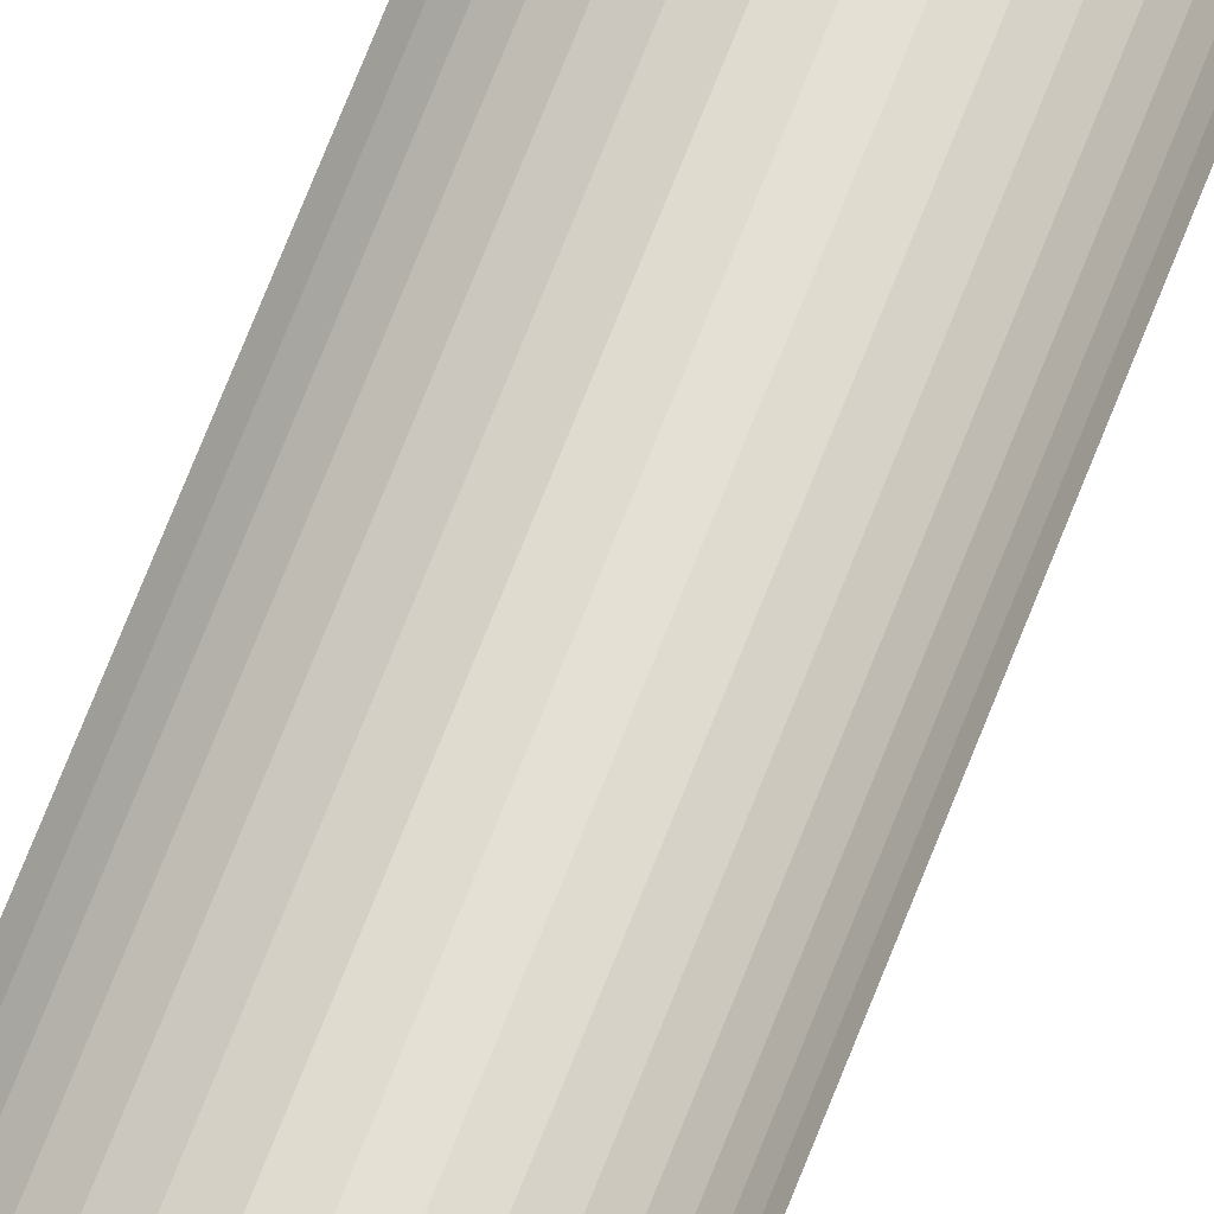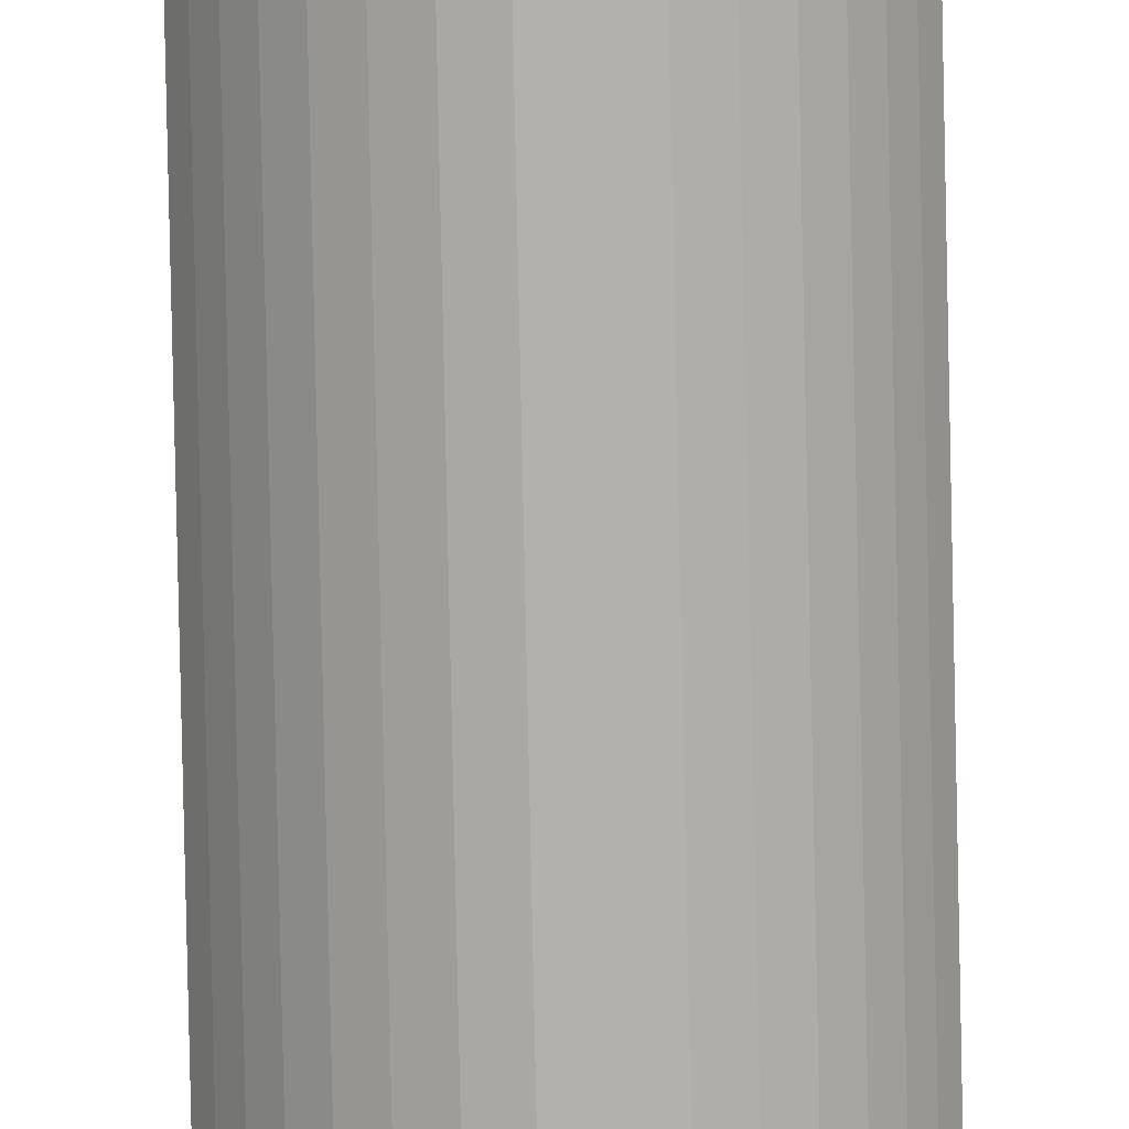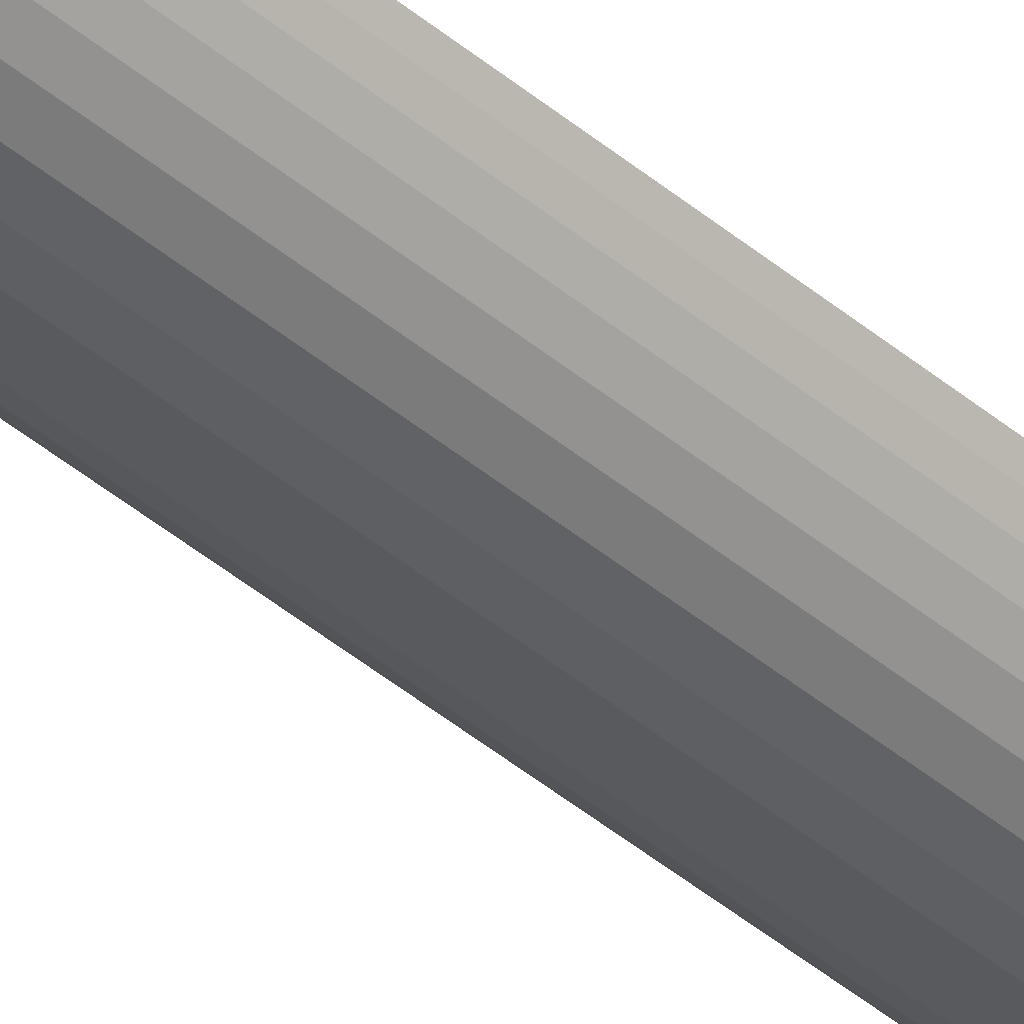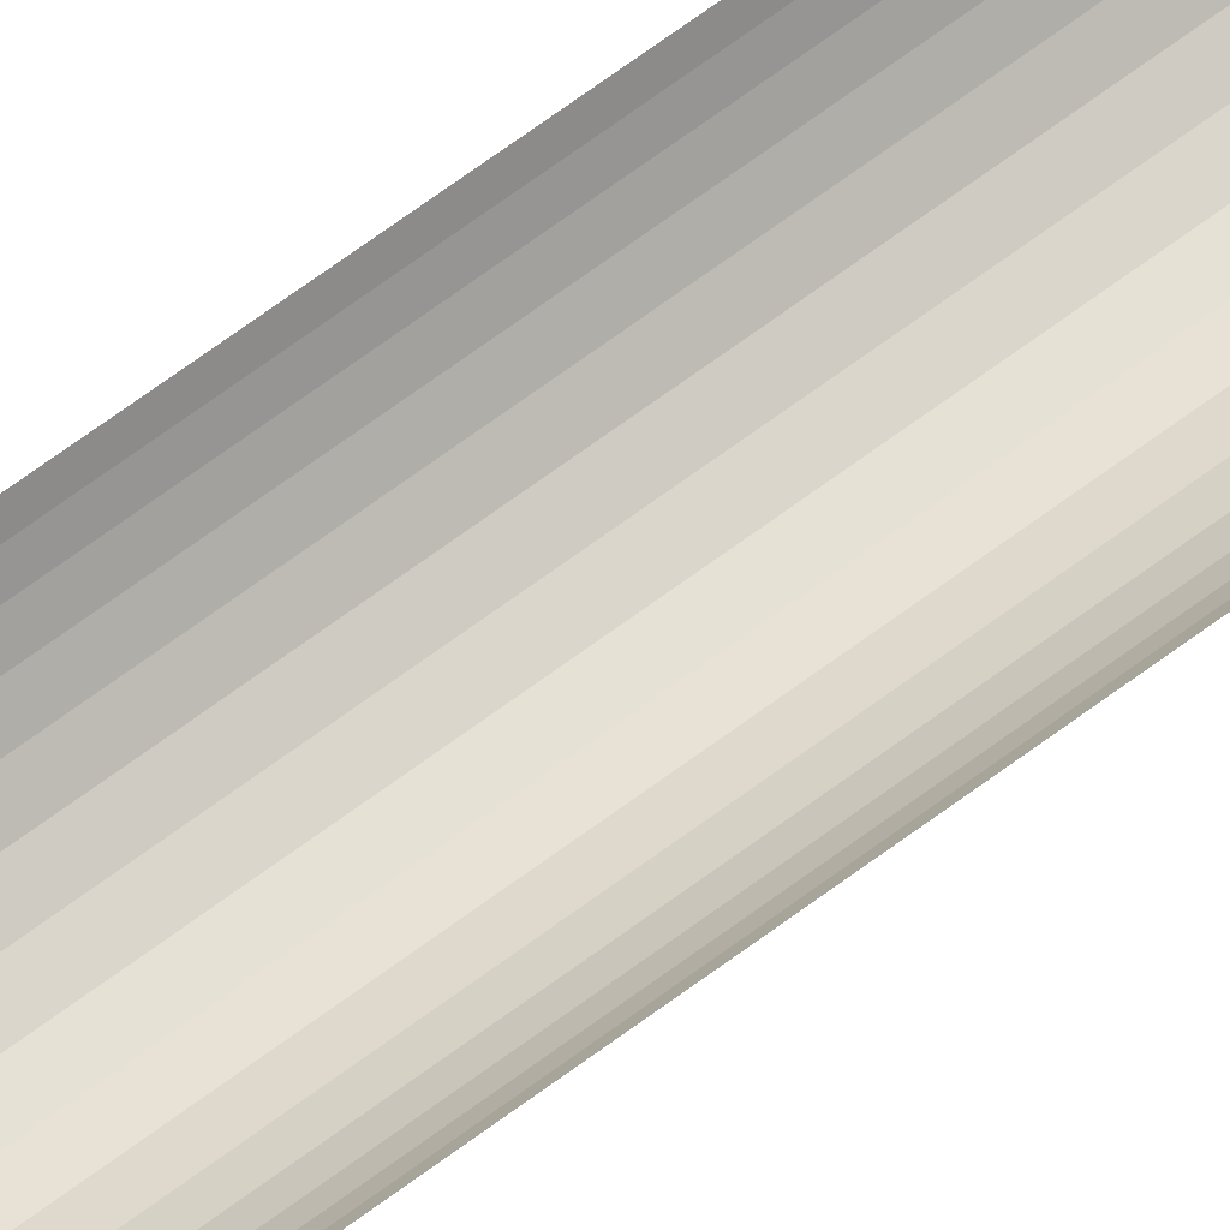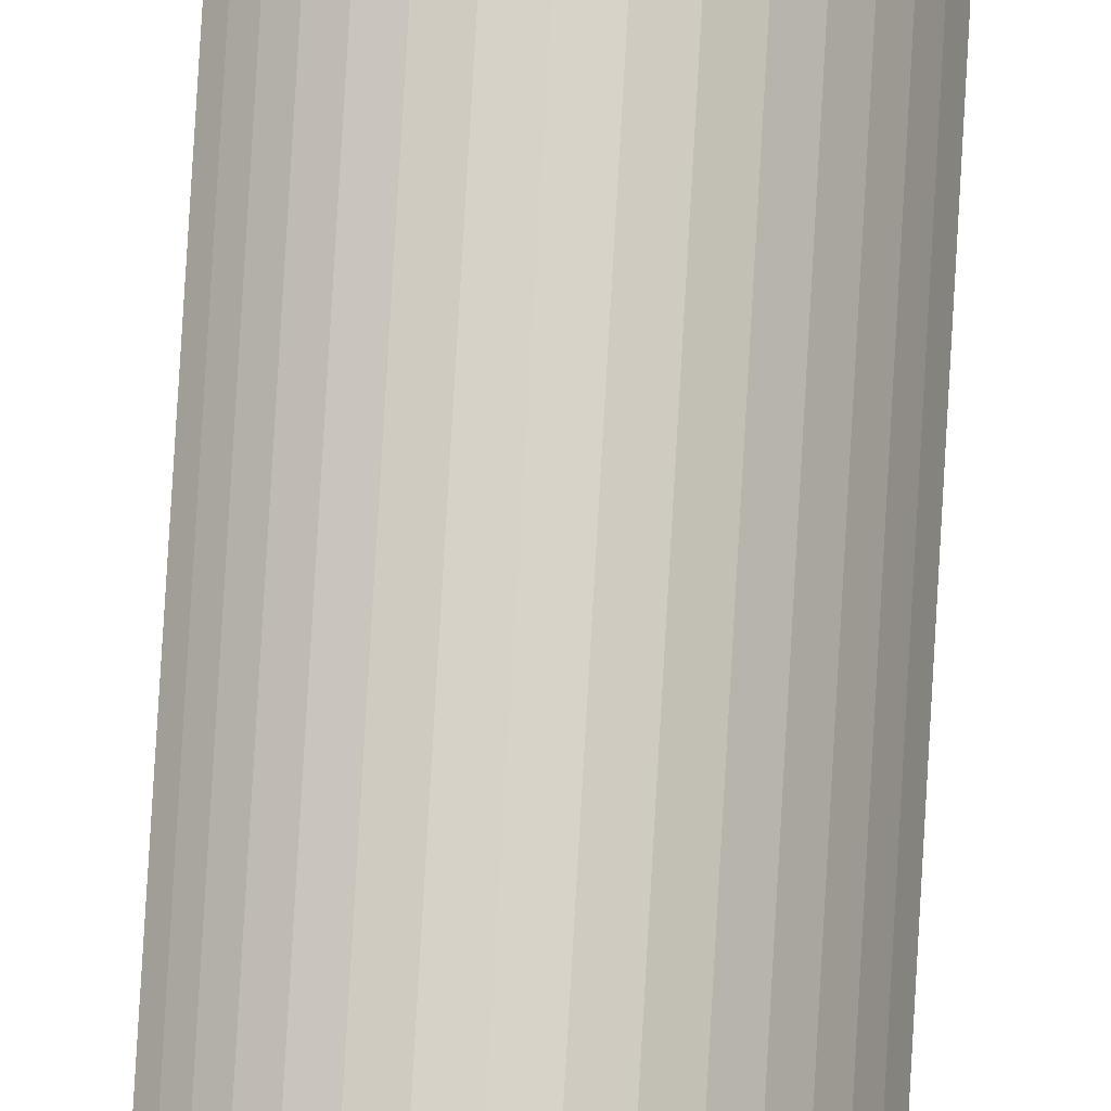
<metadata>
{"format":"obj","ext":"obj","renderer":"f3d","projection":"perspective","resolution":1024,"background":"white","views":[{"elev":65.5,"azim":-159.3,"up":"+Y"},{"elev":-79.0,"azim":-178.8,"up":"+Y"},{"elev":-41.4,"azim":44.1,"up":"+Y"},{"elev":64.3,"azim":-127.5,"up":"+Y"},{"elev":76.5,"azim":-176.7,"up":"+Y"}]}
</metadata>
<code>
o SurfCurve_CUSurfCurve.001
v 4.108 -0.04596 19.91
v 4.108 -0.04596 19.91
v 4.108 -0.04596 19.91
v 4.108 -0.04596 19.91
v 4.108 -0.04596 19.91
v 4.108 -0.04596 19.91
v 4.108 -0.04596 16.27
v 4.108 -0.04596 8.988
v 4.108 -0.04596 1.709
v 4.108 -0.04596 -5.571
v 4.108 -0.04596 -12.85
v 4.108 -0.04596 -20.13
v 4.186 -0.1726 19.91
v 4.186 -0.1726 19.91
v 4.186 -0.1726 19.91
v 4.186 -0.1726 19.91
v 4.186 -0.1726 19.91
v 4.186 -0.1726 19.91
v 4.186 -0.1726 16.27
v 4.186 -0.1726 8.988
v 4.186 -0.1726 1.709
v 4.186 -0.1726 -5.571
v 4.186 -0.1726 -12.85
v 4.186 -0.1726 -20.13
v 4.283 -0.3096 19.91
v 4.283 -0.3096 19.91
v 4.283 -0.3096 19.91
v 4.283 -0.3096 19.91
v 4.283 -0.3096 19.91
v 4.283 -0.3096 19.91
v 4.283 -0.3096 16.27
v 4.283 -0.3096 8.988
v 4.283 -0.3096 1.709
v 4.283 -0.3096 -5.571
v 4.283 -0.3096 -12.85
v 4.283 -0.3096 -20.13
v 4.405 -0.4521 19.91
v 4.405 -0.4521 19.91
v 4.405 -0.4521 19.91
v 4.405 -0.4521 19.91
v 4.405 -0.4521 19.91
v 4.405 -0.4521 19.91
v 4.405 -0.4521 16.27
v 4.405 -0.4521 8.988
v 4.405 -0.4521 1.709
v 4.405 -0.4521 -5.571
v 4.405 -0.4521 -12.85
v 4.405 -0.4521 -20.13
v 4.557 -0.5914 19.91
v 4.557 -0.5914 19.91
v 4.557 -0.5914 19.91
v 4.557 -0.5914 19.91
v 4.557 -0.5914 19.91
v 4.557 -0.5914 19.91
v 4.557 -0.5914 16.27
v 4.557 -0.5914 8.988
v 4.557 -0.5914 1.709
v 4.557 -0.5914 -5.571
v 4.557 -0.5914 -12.85
v 4.557 -0.5914 -20.13
v 4.741 -0.7153 19.91
v 4.741 -0.7153 19.91
v 4.741 -0.7153 19.91
v 4.741 -0.7153 19.91
v 4.741 -0.7153 19.91
v 4.741 -0.7153 19.91
v 4.741 -0.7153 16.27
v 4.741 -0.7153 8.988
v 4.741 -0.7153 1.709
v 4.741 -0.7153 -5.571
v 4.741 -0.7153 -12.85
v 4.741 -0.7153 -20.13
v 4.953 -0.8096 19.91
v 4.953 -0.8096 19.91
v 4.953 -0.8096 19.91
v 4.953 -0.8096 19.91
v 4.953 -0.8096 19.91
v 4.953 -0.8096 19.91
v 4.953 -0.8096 16.27
v 4.953 -0.8096 8.988
v 4.953 -0.8096 1.709
v 4.953 -0.8096 -5.571
v 4.953 -0.8096 -12.85
v 4.953 -0.8096 -20.13
v 5.188 -0.8608 19.91
v 5.188 -0.8608 19.91
v 5.188 -0.8608 19.91
v 5.188 -0.8608 19.91
v 5.188 -0.8608 19.91
v 5.188 -0.8608 19.91
v 5.188 -0.8608 16.27
v 5.188 -0.8608 8.988
v 5.188 -0.8608 1.709
v 5.188 -0.8608 -5.571
v 5.188 -0.8608 -12.85
v 5.188 -0.8608 -20.13
v 5.429 -0.8608 19.91
v 5.429 -0.8608 19.91
v 5.429 -0.8608 19.91
v 5.429 -0.8608 19.91
v 5.429 -0.8608 19.91
v 5.429 -0.8608 19.91
v 5.429 -0.8608 16.27
v 5.429 -0.8608 8.988
v 5.429 -0.8608 1.709
v 5.429 -0.8608 -5.571
v 5.429 -0.8608 -12.85
v 5.429 -0.8608 -20.13
v 5.663 -0.8096 19.91
v 5.663 -0.8096 19.91
v 5.663 -0.8096 19.91
v 5.663 -0.8096 19.91
v 5.663 -0.8096 19.91
v 5.663 -0.8096 19.91
v 5.663 -0.8096 16.27
v 5.663 -0.8096 8.988
v 5.663 -0.8096 1.709
v 5.663 -0.8096 -5.571
v 5.663 -0.8096 -12.85
v 5.663 -0.8096 -20.13
v 5.876 -0.7153 19.91
v 5.876 -0.7153 19.91
v 5.876 -0.7153 19.91
v 5.876 -0.7153 19.91
v 5.876 -0.7153 19.91
v 5.876 -0.7153 19.91
v 5.876 -0.7153 16.27
v 5.876 -0.7153 8.988
v 5.876 -0.7153 1.709
v 5.876 -0.7153 -5.571
v 5.876 -0.7153 -12.85
v 5.876 -0.7153 -20.13
v 6.06 -0.5914 19.91
v 6.06 -0.5914 19.91
v 6.06 -0.5914 19.91
v 6.06 -0.5914 19.91
v 6.06 -0.5914 19.91
v 6.06 -0.5914 19.91
v 6.06 -0.5914 16.27
v 6.06 -0.5914 8.988
v 6.06 -0.5914 1.709
v 6.06 -0.5914 -5.571
v 6.06 -0.5914 -12.85
v 6.06 -0.5914 -20.13
v 6.212 -0.4521 19.91
v 6.212 -0.4521 19.91
v 6.212 -0.4521 19.91
v 6.212 -0.4521 19.91
v 6.212 -0.4521 19.91
v 6.212 -0.4521 19.91
v 6.212 -0.4521 16.27
v 6.212 -0.4521 8.988
v 6.212 -0.4521 1.709
v 6.212 -0.4521 -5.571
v 6.212 -0.4521 -12.85
v 6.212 -0.4521 -20.13
v 6.334 -0.3096 19.91
v 6.334 -0.3096 19.91
v 6.334 -0.3096 19.91
v 6.334 -0.3096 19.91
v 6.334 -0.3096 19.91
v 6.334 -0.3096 19.91
v 6.334 -0.3096 16.27
v 6.334 -0.3096 8.988
v 6.334 -0.3096 1.709
v 6.334 -0.3096 -5.571
v 6.334 -0.3096 -12.85
v 6.334 -0.3096 -20.13
v 6.431 -0.1726 19.91
v 6.431 -0.1726 19.91
v 6.431 -0.1726 19.91
v 6.431 -0.1726 19.91
v 6.431 -0.1726 19.91
v 6.431 -0.1726 19.91
v 6.431 -0.1726 16.27
v 6.431 -0.1726 8.988
v 6.431 -0.1726 1.709
v 6.431 -0.1726 -5.571
v 6.431 -0.1726 -12.85
v 6.431 -0.1726 -20.13
v 6.508 -0.04596 19.91
v 6.508 -0.04596 19.91
v 6.508 -0.04596 19.91
v 6.508 -0.04596 19.91
v 6.508 -0.04596 19.91
v 6.508 -0.04596 19.91
v 6.508 -0.04596 16.27
v 6.508 -0.04596 8.988
v 6.508 -0.04596 1.709
v 6.508 -0.04596 -5.571
v 6.508 -0.04596 -12.85
v 6.508 -0.04596 -20.13
f 2 14 13 1
f 3 15 14 2
f 4 16 15 3
f 5 17 16 4
f 6 18 17 5
f 7 19 18 6
f 8 20 19 7
f 9 21 20 8
f 10 22 21 9
f 11 23 22 10
f 12 24 23 11
f 14 26 25 13
f 15 27 26 14
f 16 28 27 15
f 17 29 28 16
f 18 30 29 17
f 19 31 30 18
f 20 32 31 19
f 21 33 32 20
f 22 34 33 21
f 23 35 34 22
f 24 36 35 23
f 26 38 37 25
f 27 39 38 26
f 28 40 39 27
f 29 41 40 28
f 30 42 41 29
f 31 43 42 30
f 32 44 43 31
f 33 45 44 32
f 34 46 45 33
f 35 47 46 34
f 36 48 47 35
f 38 50 49 37
f 39 51 50 38
f 40 52 51 39
f 41 53 52 40
f 42 54 53 41
f 43 55 54 42
f 44 56 55 43
f 45 57 56 44
f 46 58 57 45
f 47 59 58 46
f 48 60 59 47
f 50 62 61 49
f 51 63 62 50
f 52 64 63 51
f 53 65 64 52
f 54 66 65 53
f 55 67 66 54
f 56 68 67 55
f 57 69 68 56
f 58 70 69 57
f 59 71 70 58
f 60 72 71 59
f 62 74 73 61
f 63 75 74 62
f 64 76 75 63
f 65 77 76 64
f 66 78 77 65
f 67 79 78 66
f 68 80 79 67
f 69 81 80 68
f 70 82 81 69
f 71 83 82 70
f 72 84 83 71
f 74 86 85 73
f 75 87 86 74
f 76 88 87 75
f 77 89 88 76
f 78 90 89 77
f 79 91 90 78
f 80 92 91 79
f 81 93 92 80
f 82 94 93 81
f 83 95 94 82
f 84 96 95 83
f 86 98 97 85
f 87 99 98 86
f 88 100 99 87
f 89 101 100 88
f 90 102 101 89
f 91 103 102 90
f 92 104 103 91
f 93 105 104 92
f 94 106 105 93
f 95 107 106 94
f 96 108 107 95
f 98 110 109 97
f 99 111 110 98
f 100 112 111 99
f 101 113 112 100
f 102 114 113 101
f 103 115 114 102
f 104 116 115 103
f 105 117 116 104
f 106 118 117 105
f 107 119 118 106
f 108 120 119 107
f 110 122 121 109
f 111 123 122 110
f 112 124 123 111
f 113 125 124 112
f 114 126 125 113
f 115 127 126 114
f 116 128 127 115
f 117 129 128 116
f 118 130 129 117
f 119 131 130 118
f 120 132 131 119
f 122 134 133 121
f 123 135 134 122
f 124 136 135 123
f 125 137 136 124
f 126 138 137 125
f 127 139 138 126
f 128 140 139 127
f 129 141 140 128
f 130 142 141 129
f 131 143 142 130
f 132 144 143 131
f 134 146 145 133
f 135 147 146 134
f 136 148 147 135
f 137 149 148 136
f 138 150 149 137
f 139 151 150 138
f 140 152 151 139
f 141 153 152 140
f 142 154 153 141
f 143 155 154 142
f 144 156 155 143
f 146 158 157 145
f 147 159 158 146
f 148 160 159 147
f 149 161 160 148
f 150 162 161 149
f 151 163 162 150
f 152 164 163 151
f 153 165 164 152
f 154 166 165 153
f 155 167 166 154
f 156 168 167 155
f 158 170 169 157
f 159 171 170 158
f 160 172 171 159
f 161 173 172 160
f 162 174 173 161
f 163 175 174 162
f 164 176 175 163
f 165 177 176 164
f 166 178 177 165
f 167 179 178 166
f 168 180 179 167
f 170 182 181 169
f 171 183 182 170
f 172 184 183 171
f 173 185 184 172
f 174 186 185 173
f 175 187 186 174
f 176 188 187 175
f 177 189 188 176
f 178 190 189 177
f 179 191 190 178
f 180 192 191 179

</code>
